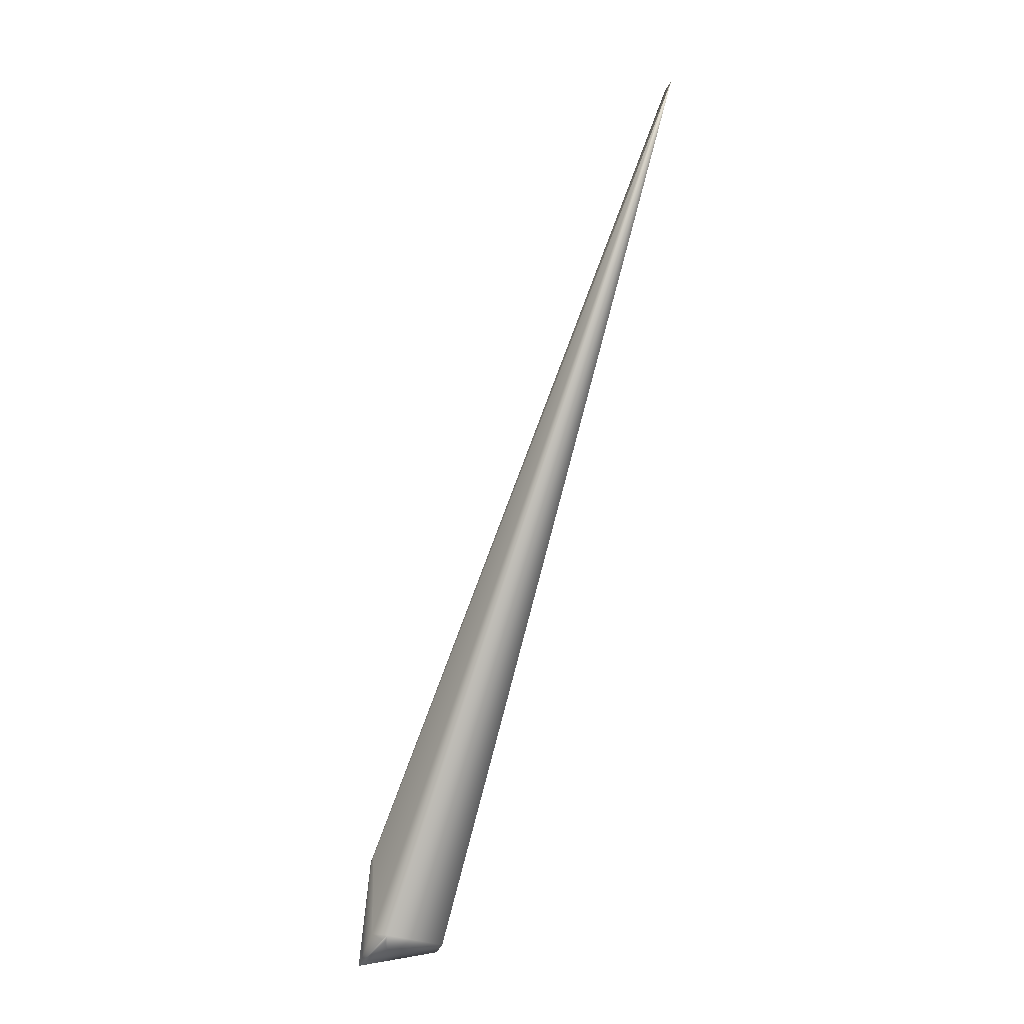
<metadata>
{"format":"obj","ext":"obj","renderer":"f3d","projection":"perspective","resolution":1024,"background":"white","views":[{"elev":19.6,"azim":19.0,"up":"+Z"}]}
</metadata>
<code>
v 0.1601 0.5274 0.8654
v 0.1599 0.5274 0.8652
v -0.04714 0.08019 0.04693
v 0.1598 0.5275 0.8651
v 0.1597 0.5276 0.865
v 0.1595 0.5277 0.8648
v 0.1594 0.5278 0.8647
v 0.1593 0.5279 0.8645
v 0.1592 0.528 0.8644
v 0.159 0.5281 0.8642
v 0.1589 0.5282 0.8641
v 0.1588 0.5282 0.8639
v 0.1587 0.5283 0.8638
v 0.1585 0.5284 0.8636
v 0.1584 0.5285 0.8635
v 0.1583 0.5286 0.8633
v 0.1582 0.5287 0.8632
v 0.1581 0.5288 0.8631
v 0.1579 0.5289 0.8629
v 0.1578 0.529 0.8628
v 0.1577 0.5291 0.8626
v 0.1576 0.5291 0.8625
v 0.1574 0.5292 0.8623
v 0.1573 0.5293 0.8622
v 0.1572 0.5294 0.862
v 0.1571 0.5295 0.8618
v 0.157 0.5296 0.8617
v 0.1568 0.5297 0.8615
v 0.1567 0.5298 0.8614
v 0.1566 0.5299 0.8612
v 0.1565 0.53 0.8611
v 0.1564 0.53 0.8609
v 0.1563 0.5301 0.8608
v 0.1561 0.5302 0.8606
v 0.156 0.5303 0.8605
v 0.1559 0.5304 0.8603
v 0.1558 0.5305 0.8602
v 0.1557 0.5306 0.86
v 0.1556 0.5307 0.8598
v 0.1554 0.5308 0.8597
v 0.1553 0.5308 0.8595
v 0.1552 0.5309 0.8594
v 0.1551 0.531 0.8592
v 0.155 0.5311 0.8591
v 0.1549 0.5312 0.8589
v 0.1547 0.5313 0.8587
v 0.1546 0.5314 0.8586
v 0.1545 0.5315 0.8584
v 0.1544 0.5316 0.8583
v 0.1543 0.5316 0.8581
v 0.1542 0.5317 0.8579
v 0.1541 0.5318 0.8578
v 0.154 0.5319 0.8576
v 0.1539 0.532 0.8574
v 0.1537 0.5321 0.8573
v 0.1536 0.5321 0.8571
v 0.1535 0.5322 0.857
v 0.1534 0.5323 0.8568
v 0.1534 0.5324 0.8567
v 0.1533 0.5324 0.8566
v 0.1532 0.5325 0.8564
v 0.1531 0.5326 0.8563
v 0.153 0.5326 0.8562
v 0.1529 0.5327 0.856
v 0.1528 0.5328 0.8559
v 0.1528 0.5328 0.8558
v 0.1527 0.5329 0.8557
v 0.1526 0.5329 0.8556
v 0.1525 0.533 0.8555
v 0.1525 0.5331 0.8553
v 0.1524 0.5331 0.8552
v 0.1523 0.5332 0.8551
v 0.1523 0.5332 0.855
v 0.1522 0.5332 0.8549
v 0.1522 0.5333 0.8548
v -0.04711 0.08018 0.04697
v 0.1521 0.5333 0.8548
v -0.04709 0.08017 0.04701
v 0.152 0.5334 0.8547
v -0.04706 0.08016 0.04705
v 0.152 0.5334 0.8546
v -0.04704 0.08015 0.04708
v 0.1519 0.5335 0.8545
v -0.04701 0.08014 0.04712
v 0.1519 0.5335 0.8544
v -0.04699 0.08014 0.04715
v 0.1518 0.5335 0.8544
v -0.04697 0.08013 0.04718
v 0.1518 0.5336 0.8543
v -0.04695 0.08012 0.04721
v 0.1518 0.5336 0.8542
v -0.04693 0.08012 0.04724
v 0.1517 0.5336 0.8542
v -0.04691 0.08011 0.04727
v 0.1517 0.5336 0.8541
v -0.04689 0.0801 0.04729
v 0.1517 0.5337 0.8541
v -0.04687 0.0801 0.04732
v 0.1516 0.5337 0.854
v -0.04686 0.08009 0.04734
v 0.1516 0.5337 0.854
v -0.04684 0.08009 0.04736
v 0.1516 0.5337 0.8539
v -0.04683 0.08008 0.04738
v 0.1515 0.5338 0.8539
v -0.04682 0.08008 0.0474
v 0.1515 0.5338 0.8538
v -0.0468 0.08007 0.04741
v 0.1515 0.5338 0.8538
v -0.0468 0.08007 0.04743
v 0.1515 0.5338 0.8538
v -0.04679 0.08007 0.04744
v -0.04678 0.08007 0.04745
v -0.04677 0.08006 0.04746
v -0.04677 0.08006 0.04747
v -0.04676 0.08006 0.04747
v -0.04676 0.08006 0.04748
v -0.04675 0.08006 0.04748
v -0.04675 0.08006 0.04748
v 0.1514 0.5339 0.8536
v -0.01748 0.006023 0
v 0.004119 -0.00208 0.007463
v 0.05017 0.04251 -0.02228
v -0.05025 0.08158 0.04109
v 0.04274 0.04326 -0.03363
v -0.02731 0.009636 -0.04314
v -0.03245 0.000474 -0.04063
v -0.05021 0.08156 0.04118
v -0.03239 0.000597 -0.04068
v -0.03233 0.000719 -0.04072
v -0.03227 0.000842 -0.04077
v -0.0322 0.000965 -0.04081
v -0.03214 0.001087 -0.04086
v -0.03208 0.00121 -0.04091
v -0.03202 0.001333 -0.04095
v -0.03196 0.001456 -0.041
v -0.03189 0.001579 -0.04104
v -0.03183 0.001702 -0.04108
v -0.03177 0.001826 -0.04113
v -0.0317 0.001949 -0.04117
v -0.03164 0.002072 -0.04121
v -0.03158 0.002195 -0.04126
v -0.03151 0.002319 -0.0413
v -0.03145 0.002442 -0.04134
v -0.03139 0.002565 -0.04138
v -0.03132 0.002689 -0.04142
v -0.03126 0.002812 -0.04146
v -0.03119 0.002936 -0.0415
v -0.03113 0.003059 -0.04154
v -0.03106 0.003183 -0.04158
v -0.031 0.003306 -0.04162
v -0.03093 0.00343 -0.04166
v -0.03086 0.003553 -0.0417
v -0.0308 0.003677 -0.04174
v -0.03073 0.003801 -0.04177
v -0.03067 0.003924 -0.04181
v -0.0306 0.004048 -0.04185
v -0.03053 0.004172 -0.04188
v -0.03046 0.004295 -0.04192
v -0.0304 0.004419 -0.04196
v -0.03033 0.004543 -0.04199
v -0.03026 0.004666 -0.04203
v -0.03019 0.00479 -0.04206
v -0.03012 0.004913 -0.0421
v -0.03006 0.005037 -0.04213
v -0.02999 0.005161 -0.04216
v -0.02992 0.005284 -0.0422
v -0.02985 0.005408 -0.04223
v -0.02978 0.005531 -0.04226
v -0.02971 0.005655 -0.04229
v -0.02964 0.005778 -0.04233
v -0.02957 0.005901 -0.04236
v -0.0295 0.006025 -0.04239
v -0.02943 0.006148 -0.04242
v -0.02936 0.006271 -0.04245
v -0.02929 0.006395 -0.04248
v -0.02922 0.006518 -0.04251
v -0.02914 0.006641 -0.04254
v -0.02907 0.006761 -0.04256
v -0.029 0.00688 -0.04259
v -0.02894 0.006995 -0.04262
v -0.02887 0.007108 -0.04264
v -0.0288 0.007219 -0.04267
v -0.02874 0.007327 -0.04269
v -0.02868 0.007433 -0.04272
v -0.02861 0.007536 -0.04274
v -0.02855 0.007636 -0.04276
v -0.02849 0.007734 -0.04278
v -0.02844 0.00783 -0.0428
v -0.02838 0.007923 -0.04282
v -0.02832 0.008014 -0.04284
v -0.02827 0.008102 -0.04285
v -0.02822 0.008187 -0.04287
v -0.02817 0.008271 -0.04289
v -0.02812 0.008351 -0.0429
v -0.02807 0.008429 -0.04292
v -0.02802 0.008505 -0.04293
v -0.02798 0.008578 -0.04295
v -0.02794 0.008649 -0.04296
v -0.02789 0.008717 -0.04297
v -0.02785 0.008783 -0.04299
v -0.02781 0.008846 -0.043
v -0.02777 0.008907 -0.04301
v -0.02774 0.008966 -0.04302
v -0.0277 0.009022 -0.04303
v -0.02767 0.009075 -0.04304
v -0.02764 0.009126 -0.04305
v -0.02761 0.009175 -0.04306
v -0.02758 0.009221 -0.04306
v -0.02755 0.009265 -0.04307
v -0.02752 0.009306 -0.04308
v -0.0275 0.009345 -0.04309
v -0.02747 0.009381 -0.04309
v -0.02745 0.009415 -0.0431
v -0.02743 0.009447 -0.0431
v -0.02741 0.009476 -0.04311
v -0.0274 0.009503 -0.04311
v -0.02738 0.009527 -0.04312
v -0.02737 0.009549 -0.04312
v -0.02736 0.009568 -0.04312
v -0.02734 0.009585 -0.04313
v -0.02733 0.0096 -0.04313
v -0.02733 0.009612 -0.04313
v -0.02732 0.009621 -0.04313
v -0.02732 0.009629 -0.04313
v 0.04285 0.04328 -0.03348
v 0.04468 0.04346 -0.03074
v 0.04478 0.04346 -0.03058
v 0.04489 0.04347 -0.03043
v 0.04499 0.04347 -0.03028
v 0.04509 0.04347 -0.03012
v 0.04519 0.04347 -0.02997
v 0.04529 0.04347 -0.02982
v 0.04539 0.04347 -0.02967
v 0.04549 0.04347 -0.02951
v 0.04559 0.04346 -0.02936
v 0.04569 0.04346 -0.02921
v 0.0458 0.04346 -0.02906
v 0.0459 0.04345 -0.0289
v 0.046 0.04344 -0.02875
v 0.0461 0.04344 -0.0286
v 0.0462 0.04343 -0.02844
v 0.0463 0.04342 -0.02829
v 0.0464 0.04342 -0.02814
v 0.0465 0.04341 -0.02798
v 0.0466 0.0434 -0.02783
v 0.0467 0.04338 -0.02768
v 0.0468 0.04337 -0.02753
v 0.0469 0.04336 -0.02737
v 0.047 0.04335 -0.02722
v 0.0471 0.04333 -0.02707
v 0.0472 0.04332 -0.02692
v 0.0473 0.0433 -0.02676
v 0.0474 0.04329 -0.02661
v 0.0475 0.04327 -0.02646
v 0.04759 0.04325 -0.0263
v 0.04769 0.04323 -0.02615
v 0.04779 0.04321 -0.026
v 0.04789 0.04319 -0.02585
v 0.04798 0.04317 -0.0257
v 0.04807 0.04315 -0.02556
v 0.04817 0.04313 -0.02542
v 0.04825 0.04311 -0.02528
v 0.04834 0.04309 -0.02515
v 0.04842 0.04307 -0.02502
v 0.04851 0.04305 -0.02489
v 0.04859 0.04303 -0.02477
v 0.04866 0.04301 -0.02464
v 0.04874 0.04299 -0.02453
v 0.04881 0.04297 -0.02441
v 0.04889 0.04295 -0.0243
v 0.04896 0.04293 -0.02419
v 0.04902 0.04291 -0.02408
v 0.04909 0.04289 -0.02398
v 0.04915 0.04287 -0.02388
v 0.04922 0.04285 -0.02378
v 0.04928 0.04283 -0.02369
v 0.04933 0.04281 -0.0236
v 0.04939 0.04279 -0.02351
v 0.04944 0.04277 -0.02342
v 0.0495 0.04276 -0.02334
v 0.04955 0.04274 -0.02326
v 0.04959 0.04272 -0.02319
v 0.04964 0.04271 -0.02311
v 0.04977 0.04266 -0.02291
v 0.04981 0.04265 -0.02285
v 0.04984 0.04263 -0.02279
v 0.04988 0.04262 -0.02274
v 0.04991 0.04261 -0.02269
v 0.04994 0.0426 -0.02264
v 0.04997 0.04258 -0.0226
v 0.04999 0.04258 -0.02255
v 0.05002 0.04257 -0.02251
v 0.05004 0.04256 -0.02248
v 0.05006 0.04255 -0.02244
v 0.05008 0.04254 -0.02241
v 0.0501 0.04254 -0.02239
v -0.02731 0.009633 -0.04314
v 0.001515 0.001613 -0.01303
v -0.05017 0.08153 0.04127
v -0.05013 0.08151 0.04136
v -0.05009 0.08149 0.04145
v -0.05006 0.08146 0.04154
v -0.05002 0.08144 0.04164
v -0.04998 0.08142 0.04173
v -0.04994 0.0814 0.04182
v -0.0499 0.08137 0.04191
v -0.04986 0.08135 0.042
v -0.04982 0.08133 0.04209
v -0.04978 0.08131 0.04218
v -0.04974 0.08128 0.04227
v -0.0497 0.08126 0.04236
v -0.04966 0.08124 0.04245
v -0.04961 0.08122 0.04254
v -0.04957 0.0812 0.04263
v -0.04953 0.08118 0.04272
v -0.04949 0.08115 0.04281
v -0.04945 0.08113 0.0429
v -0.0494 0.08111 0.04299
v -0.04936 0.08109 0.04308
v -0.04932 0.08107 0.04317
v -0.04927 0.08105 0.04326
v -0.04923 0.08103 0.04335
v -0.04919 0.081 0.04343
v -0.04914 0.08098 0.04352
v -0.0491 0.08096 0.04361
v -0.04905 0.08094 0.0437
v -0.04901 0.08092 0.04378
v -0.04896 0.0809 0.04387
v -0.04892 0.08088 0.04396
v -0.04887 0.08086 0.04405
v -0.04883 0.08084 0.04413
v -0.04878 0.08082 0.04422
v -0.04874 0.0808 0.04431
v -0.04869 0.08078 0.04439
v -0.04864 0.08076 0.04448
v -0.04859 0.08074 0.04457
v -0.04855 0.08072 0.04465
v -0.0485 0.0807 0.04474
v -0.04845 0.08068 0.04482
v -0.0484 0.08066 0.04491
v -0.04836 0.08064 0.04499
v -0.04831 0.08062 0.04508
v -0.04826 0.0806 0.04516
v -0.04821 0.08058 0.04525
v -0.04816 0.08056 0.04533
v -0.04811 0.08054 0.04541
v -0.04806 0.08052 0.0455
v -0.04801 0.0805 0.04558
v -0.04796 0.08048 0.04566
v -0.04791 0.08047 0.04574
v -0.04787 0.08045 0.04581
v -0.04782 0.08043 0.04589
v -0.04777 0.08041 0.04596
v 0.001017 -0.001741 -0.001033
v -0.002621 -0.00153 0
v -0.04717 0.0802 0.04688
v 0.04295 0.0433 -0.03333
v 0.04458 0.04346 -0.03089
v -0.0472 0.08021 0.04684
v 0.04305 0.04331 -0.03318
v 0.04448 0.04345 -0.03104
v -0.04723 0.08022 0.04679
v 0.04315 0.04333 -0.03303
v 0.04438 0.04345 -0.03119
v -0.04727 0.08023 0.04674
v 0.04326 0.04334 -0.03287
v 0.04428 0.04344 -0.03135
v -0.0473 0.08024 0.04669
v 0.04336 0.04336 -0.03272
v 0.04417 0.04344 -0.0315
v -0.04734 0.08025 0.04664
v 0.04346 0.04337 -0.03257
v 0.04407 0.04343 -0.03165
v -0.04737 0.08027 0.04659
v 0.04356 0.04338 -0.03242
v 0.04397 0.04342 -0.0318
v -0.04741 0.08028 0.04653
v 0.04366 0.04339 -0.03226
v 0.04387 0.04341 -0.03196
v 0.04377 0.0434 -0.03211
v -0.04744 0.08029 0.04648
v -0.04748 0.08031 0.04642
v -0.04752 0.08032 0.04636
v -0.04756 0.08034 0.0463
v -0.0476 0.08035 0.04623
v -0.04764 0.08037 0.04617
v -0.04769 0.08038 0.0461
v -0.04773 0.0804 0.04603
v 0.1515 0.5338 0.8537
v 0.1514 0.5338 0.8537
v 0.1514 0.5338 0.8537
v 0.1514 0.5339 0.8537
v 0.1514 0.5339 0.8537
v 0.1514 0.5339 0.8536
v 0.1514 0.5339 0.8536
v 0.04968 0.04269 -0.02304
v 0.04973 0.04267 -0.02298
v 0.05011 0.04253 -0.02236
v 0.05013 0.04252 -0.02234
v 0.05014 0.04252 -0.02232
v 0.05015 0.04251 -0.02231
v 0.05016 0.04251 -0.0223
v 0.05016 0.04251 -0.02229
v 0.05017 0.04251 -0.02228
f 1 2 3
f 1 4 2
f 1 5 4
f 1 6 5
f 1 7 6
f 1 8 7
f 1 9 8
f 1 10 9
f 1 11 10
f 1 12 11
f 1 13 12
f 1 14 13
f 1 15 14
f 1 16 15
f 1 17 16
f 1 18 17
f 1 19 18
f 1 20 19
f 1 21 20
f 1 22 21
f 1 23 22
f 1 24 23
f 1 25 24
f 1 26 25
f 1 27 26
f 1 28 27
f 1 29 28
f 1 30 29
f 1 31 30
f 1 32 31
f 1 33 32
f 1 34 33
f 1 35 34
f 1 36 35
f 1 37 36
f 1 38 37
f 1 39 38
f 1 40 39
f 1 41 40
f 1 42 41
f 1 43 42
f 1 44 43
f 1 45 44
f 1 46 45
f 1 47 46
f 1 48 47
f 1 49 48
f 1 50 49
f 1 51 50
f 1 52 51
f 1 53 52
f 1 54 53
f 1 55 54
f 1 56 55
f 1 57 56
f 1 58 57
f 1 59 58
f 1 60 59
f 1 61 60
f 1 62 61
f 1 63 62
f 1 64 63
f 1 65 64
f 1 66 65
f 1 67 66
f 1 68 67
f 1 69 68
f 1 70 69
f 1 71 70
f 1 72 71
f 1 73 72
f 1 74 73
f 1 75 74
f 1 3 76
f 1 77 75
f 1 76 78
f 1 79 77
f 1 78 80
f 1 81 79
f 1 80 82
f 1 83 81
f 1 82 84
f 1 85 83
f 1 84 86
f 1 87 85
f 1 86 88
f 1 89 87
f 1 88 90
f 1 91 89
f 1 90 92
f 1 93 91
f 1 92 94
f 1 95 93
f 1 94 96
f 1 97 95
f 1 96 98
f 1 99 97
f 1 98 100
f 1 101 99
f 1 100 102
f 1 103 101
f 1 102 104
f 1 105 103
f 1 104 106
f 1 107 105
f 1 106 108
f 1 109 107
f 1 108 110
f 1 111 109
f 1 110 112
f 1 112 113
f 1 113 114
f 1 114 115
f 1 115 116
f 1 116 117
f 1 117 118
f 1 118 119
f 1 120 111
f 1 121 122
f 1 122 123
f 1 119 121
f 1 123 120
f 124 125 126
f 124 127 128
f 124 128 120
f 124 129 127
f 124 130 129
f 124 131 130
f 124 132 131
f 124 133 132
f 124 134 133
f 124 135 134
f 124 136 135
f 124 137 136
f 124 138 137
f 124 139 138
f 124 140 139
f 124 141 140
f 124 142 141
f 124 143 142
f 124 144 143
f 124 145 144
f 124 146 145
f 124 147 146
f 124 148 147
f 124 149 148
f 124 150 149
f 124 151 150
f 124 152 151
f 124 153 152
f 124 154 153
f 124 155 154
f 124 156 155
f 124 157 156
f 124 158 157
f 124 159 158
f 124 160 159
f 124 161 160
f 124 162 161
f 124 163 162
f 124 164 163
f 124 165 164
f 124 166 165
f 124 167 166
f 124 168 167
f 124 169 168
f 124 170 169
f 124 171 170
f 124 172 171
f 124 173 172
f 124 174 173
f 124 175 174
f 124 176 175
f 124 177 176
f 124 178 177
f 124 179 178
f 124 180 179
f 124 181 180
f 124 182 181
f 124 183 182
f 124 184 183
f 124 185 184
f 124 186 185
f 124 187 186
f 124 188 187
f 124 189 188
f 124 190 189
f 124 191 190
f 124 192 191
f 124 193 192
f 124 194 193
f 124 195 194
f 124 196 195
f 124 197 196
f 124 198 197
f 124 199 198
f 124 200 199
f 124 201 200
f 124 202 201
f 124 203 202
f 124 204 203
f 124 205 204
f 124 206 205
f 124 207 206
f 124 208 207
f 124 209 208
f 124 210 209
f 124 211 210
f 124 212 211
f 124 213 212
f 124 214 213
f 124 215 214
f 124 216 215
f 124 217 216
f 124 218 217
f 124 219 218
f 124 220 219
f 124 221 220
f 124 222 221
f 124 223 222
f 124 224 223
f 124 225 224
f 124 120 125
f 124 126 225
f 125 127 129
f 125 226 227
f 125 129 130
f 125 130 131
f 125 131 132
f 125 132 133
f 125 133 134
f 125 134 135
f 125 135 136
f 125 136 137
f 125 137 138
f 125 138 139
f 125 139 140
f 125 140 141
f 125 141 142
f 125 142 143
f 125 143 144
f 125 144 145
f 125 145 146
f 125 146 147
f 125 227 228
f 125 147 148
f 125 228 229
f 125 148 149
f 125 229 230
f 125 149 150
f 125 230 231
f 125 150 151
f 125 231 232
f 125 151 152
f 125 232 233
f 125 152 153
f 125 233 234
f 125 153 154
f 125 234 235
f 125 154 155
f 125 235 236
f 125 155 156
f 125 236 237
f 125 156 157
f 125 237 238
f 125 157 158
f 125 238 239
f 125 158 159
f 125 239 240
f 125 159 160
f 125 240 241
f 125 160 161
f 125 241 242
f 125 161 162
f 125 242 243
f 125 162 163
f 125 243 244
f 125 163 164
f 125 244 245
f 125 164 165
f 125 245 246
f 125 165 166
f 125 246 247
f 125 166 167
f 125 247 248
f 125 167 168
f 125 248 249
f 125 168 169
f 125 249 250
f 125 169 170
f 125 250 251
f 125 170 171
f 125 251 252
f 125 171 172
f 125 252 253
f 125 172 173
f 125 253 254
f 125 173 174
f 125 254 255
f 125 174 175
f 125 255 256
f 125 175 176
f 125 256 257
f 125 176 177
f 125 257 258
f 125 177 178
f 125 258 259
f 125 178 179
f 125 259 260
f 125 179 180
f 125 260 261
f 125 180 181
f 125 261 262
f 125 181 182
f 125 262 263
f 125 182 183
f 125 263 264
f 125 183 184
f 125 264 265
f 125 184 185
f 125 265 266
f 125 185 186
f 125 266 267
f 125 186 187
f 125 267 268
f 125 187 188
f 125 268 269
f 125 188 189
f 125 269 270
f 125 189 190
f 125 270 271
f 125 190 191
f 125 271 272
f 125 191 192
f 125 272 273
f 125 192 193
f 125 273 274
f 125 193 194
f 125 274 275
f 125 194 195
f 125 275 276
f 125 195 196
f 125 276 277
f 125 196 197
f 125 277 278
f 125 197 198
f 125 278 279
f 125 198 199
f 125 279 280
f 125 199 200
f 125 280 281
f 125 200 201
f 125 281 282
f 125 201 202
f 125 282 283
f 125 202 203
f 125 283 284
f 125 203 204
f 125 284 285
f 125 204 205
f 125 205 206
f 125 206 207
f 125 285 286
f 125 207 208
f 125 286 287
f 125 208 209
f 125 287 288
f 125 209 210
f 125 288 289
f 125 210 211
f 125 289 290
f 125 211 212
f 125 290 291
f 125 212 213
f 125 291 292
f 125 213 214
f 125 292 293
f 125 214 215
f 125 293 294
f 125 215 216
f 125 294 295
f 125 216 217
f 125 295 296
f 125 217 218
f 125 296 297
f 125 218 219
f 125 297 123
f 125 219 220
f 125 220 221
f 125 221 222
f 125 222 223
f 125 223 224
f 125 224 225
f 125 225 298
f 125 298 126
f 125 120 226
f 125 299 127
f 125 123 299
f 127 300 128
f 127 301 300
f 127 302 301
f 127 303 302
f 127 304 303
f 127 305 304
f 127 306 305
f 127 307 306
f 127 308 307
f 127 309 308
f 127 310 309
f 127 311 310
f 127 312 311
f 127 313 312
f 127 314 313
f 127 315 314
f 127 316 315
f 127 317 316
f 127 318 317
f 127 319 318
f 127 320 319
f 127 321 320
f 127 322 321
f 127 323 322
f 127 324 323
f 127 325 324
f 127 326 325
f 127 327 326
f 127 328 327
f 127 329 328
f 127 330 329
f 127 331 330
f 127 332 331
f 127 333 332
f 127 334 333
f 127 335 334
f 127 336 335
f 127 337 336
f 127 338 337
f 127 339 338
f 127 340 339
f 127 341 340
f 127 342 341
f 127 343 342
f 127 344 343
f 127 345 344
f 127 346 345
f 127 347 346
f 127 348 347
f 127 349 348
f 127 350 349
f 127 351 350
f 127 352 351
f 127 353 352
f 127 354 353
f 127 121 354
f 127 299 355
f 127 122 356
f 127 355 122
f 127 356 121
f 2 4 357
f 2 357 3
f 128 300 120
f 226 358 359
f 226 359 227
f 226 120 358
f 4 5 360
f 4 360 357
f 300 301 120
f 358 361 362
f 358 362 359
f 358 120 361
f 5 6 363
f 5 363 360
f 301 302 120
f 361 364 365
f 361 365 362
f 361 120 364
f 6 7 366
f 6 366 363
f 302 303 120
f 364 367 368
f 364 368 365
f 364 120 367
f 7 8 369
f 7 369 366
f 303 304 120
f 367 370 371
f 367 371 368
f 367 120 370
f 8 9 372
f 8 372 369
f 304 305 120
f 370 373 374
f 370 374 371
f 370 120 373
f 9 10 375
f 9 375 372
f 305 306 120
f 373 376 377
f 373 377 374
f 373 120 376
f 10 11 378
f 10 378 375
f 306 307 120
f 376 379 380
f 376 380 377
f 376 120 379
f 11 12 378
f 307 308 120
f 379 381 380
f 379 120 381
f 12 13 382
f 12 382 378
f 308 309 120
f 381 120 380
f 13 14 383
f 13 383 382
f 309 310 120
f 380 120 377
f 14 15 384
f 14 384 383
f 310 311 120
f 377 120 374
f 15 16 384
f 311 312 120
f 374 120 371
f 16 17 385
f 16 385 384
f 312 313 120
f 371 120 368
f 17 18 386
f 17 386 385
f 313 314 120
f 368 120 365
f 18 19 386
f 314 315 120
f 365 120 362
f 19 20 387
f 19 387 386
f 315 316 120
f 362 120 359
f 20 21 388
f 20 388 387
f 316 317 120
f 359 120 227
f 21 22 388
f 317 318 120
f 227 120 228
f 22 23 389
f 22 389 388
f 318 319 120
f 228 120 229
f 23 24 354
f 23 354 389
f 319 320 120
f 229 120 230
f 24 25 354
f 320 321 120
f 230 120 231
f 25 26 353
f 25 353 354
f 321 322 120
f 231 120 232
f 26 27 353
f 322 323 120
f 232 120 233
f 27 28 352
f 27 352 353
f 323 324 120
f 233 120 234
f 28 29 352
f 324 325 120
f 234 120 235
f 29 30 351
f 29 351 352
f 325 326 120
f 235 120 236
f 30 31 351
f 326 327 120
f 236 120 237
f 31 32 350
f 31 350 351
f 327 328 120
f 237 120 238
f 32 33 349
f 32 349 350
f 328 329 120
f 238 120 239
f 33 34 349
f 329 330 120
f 239 120 240
f 34 35 349
f 330 331 120
f 240 120 241
f 35 36 348
f 35 348 349
f 331 332 101
f 331 101 103
f 331 103 105
f 331 105 107
f 331 107 109
f 331 109 111
f 331 111 390
f 331 390 391
f 331 391 392
f 331 392 393
f 331 393 394
f 331 394 395
f 331 395 396
f 331 396 120
f 241 120 242
f 36 37 348
f 332 333 87
f 332 87 89
f 332 89 91
f 332 91 93
f 332 93 95
f 332 95 97
f 332 97 99
f 332 99 101
f 242 120 243
f 37 38 347
f 37 347 348
f 333 334 77
f 333 77 79
f 333 79 81
f 333 81 83
f 333 83 85
f 333 85 87
f 243 120 244
f 38 39 347
f 334 335 72
f 334 72 73
f 334 73 74
f 334 74 75
f 334 75 77
f 244 120 245
f 39 40 346
f 39 346 347
f 335 336 68
f 335 68 69
f 335 69 70
f 335 70 71
f 335 71 72
f 245 120 246
f 40 41 346
f 336 337 65
f 336 65 66
f 336 66 67
f 336 67 68
f 246 120 247
f 41 42 345
f 41 345 346
f 337 338 62
f 337 62 63
f 337 63 64
f 337 64 65
f 247 120 248
f 42 43 345
f 338 339 59
f 338 59 60
f 338 60 61
f 338 61 62
f 248 120 249
f 43 44 345
f 339 340 56
f 339 56 57
f 339 57 58
f 339 58 59
f 249 120 250
f 44 45 344
f 44 344 345
f 340 341 54
f 340 54 55
f 340 55 56
f 250 120 251
f 45 46 344
f 341 342 51
f 341 51 52
f 341 52 53
f 341 53 54
f 251 120 252
f 46 47 343
f 46 343 344
f 342 343 49
f 342 49 50
f 342 50 51
f 252 120 253
f 47 48 343
f 343 48 49
f 253 120 254
f 254 120 255
f 255 120 256
f 256 120 257
f 257 120 258
f 258 120 259
f 259 120 260
f 260 120 261
f 261 120 262
f 262 120 263
f 263 120 264
f 354 121 389
f 264 120 265
f 389 121 388
f 265 120 266
f 388 121 387
f 266 120 267
f 387 121 386
f 267 120 268
f 386 121 385
f 268 120 269
f 385 121 384
f 269 120 270
f 384 121 383
f 270 120 271
f 383 121 382
f 271 120 272
f 382 121 378
f 272 120 273
f 378 121 375
f 273 120 274
f 375 121 372
f 274 120 275
f 372 121 369
f 275 120 276
f 369 121 366
f 276 120 277
f 366 121 363
f 277 120 278
f 363 121 360
f 278 120 279
f 360 121 357
f 279 120 280
f 357 121 3
f 280 120 281
f 3 121 76
f 281 120 282
f 76 121 78
f 282 120 283
f 78 121 80
f 283 120 284
f 80 121 82
f 284 397 285
f 284 120 397
f 82 121 84
f 397 398 285
f 397 120 398
f 84 121 86
f 398 120 285
f 86 121 88
f 285 120 286
f 88 121 90
f 286 120 287
f 90 121 92
f 287 120 288
f 92 121 94
f 288 120 289
f 94 121 96
f 289 120 290
f 96 121 98
f 290 120 291
f 98 121 100
f 291 120 292
f 100 121 102
f 292 120 293
f 102 121 104
f 293 120 294
f 104 121 106
f 294 120 295
f 106 121 108
f 295 120 296
f 108 121 110
f 296 120 297
f 111 120 390
f 110 121 112
f 297 399 123
f 297 120 399
f 390 120 391
f 112 121 113
f 399 400 123
f 399 120 400
f 391 120 392
f 113 121 114
f 400 401 123
f 400 120 401
f 392 120 393
f 114 121 115
f 401 402 123
f 401 120 402
f 393 120 394
f 115 121 116
f 402 403 123
f 402 120 403
f 394 120 395
f 116 121 117
f 403 404 123
f 403 120 404
f 395 120 396
f 117 121 118
f 404 405 123
f 404 120 405
f 225 126 298
f 118 121 119
f 405 120 123
f 121 356 122
f 299 122 355
f 299 123 122

</code>
